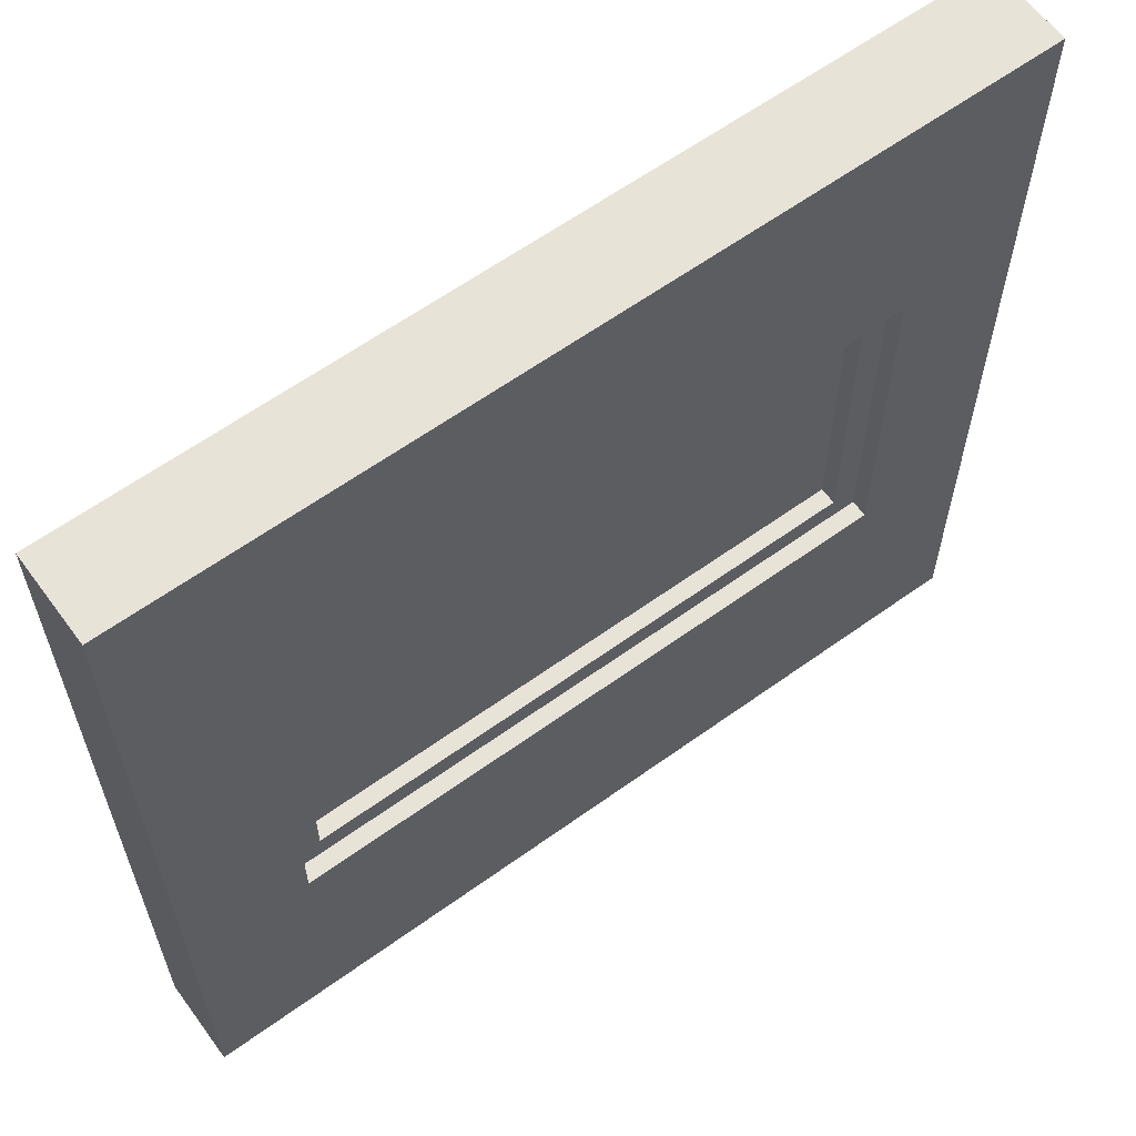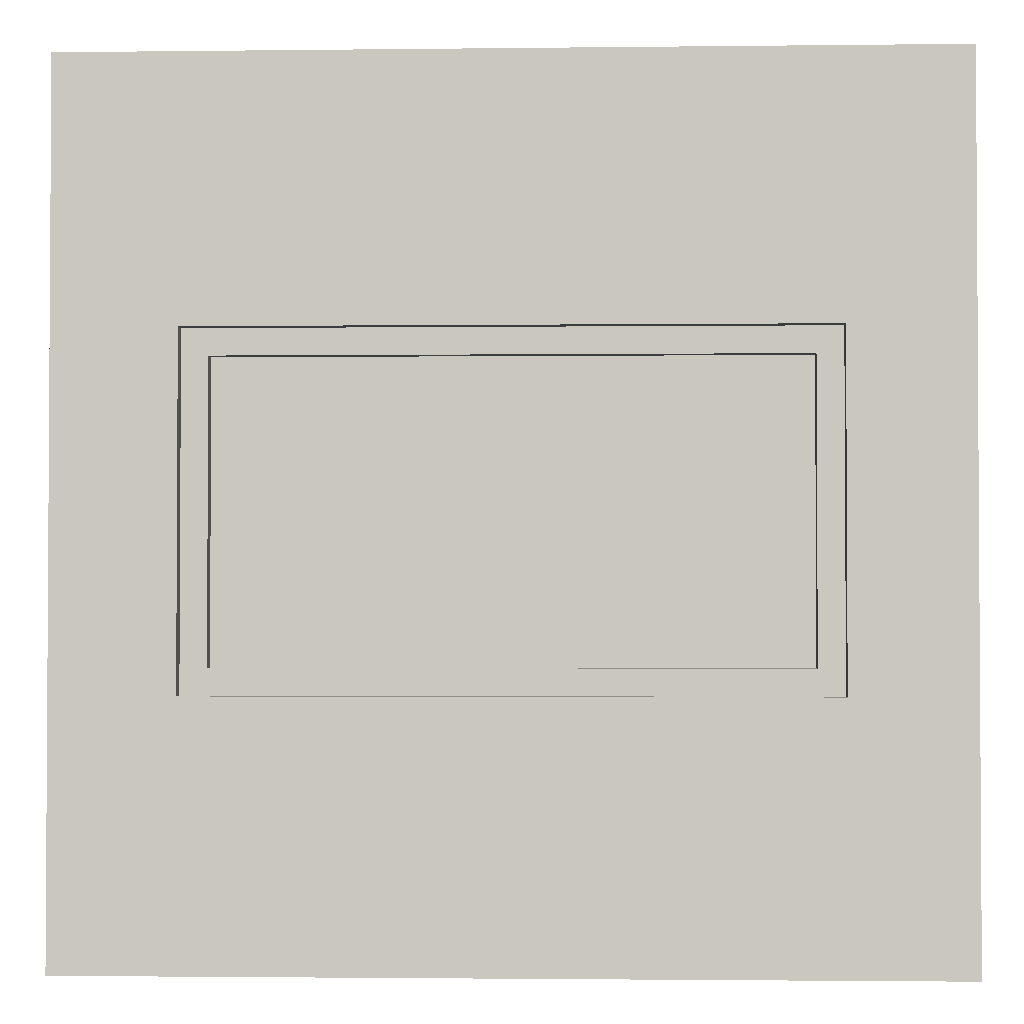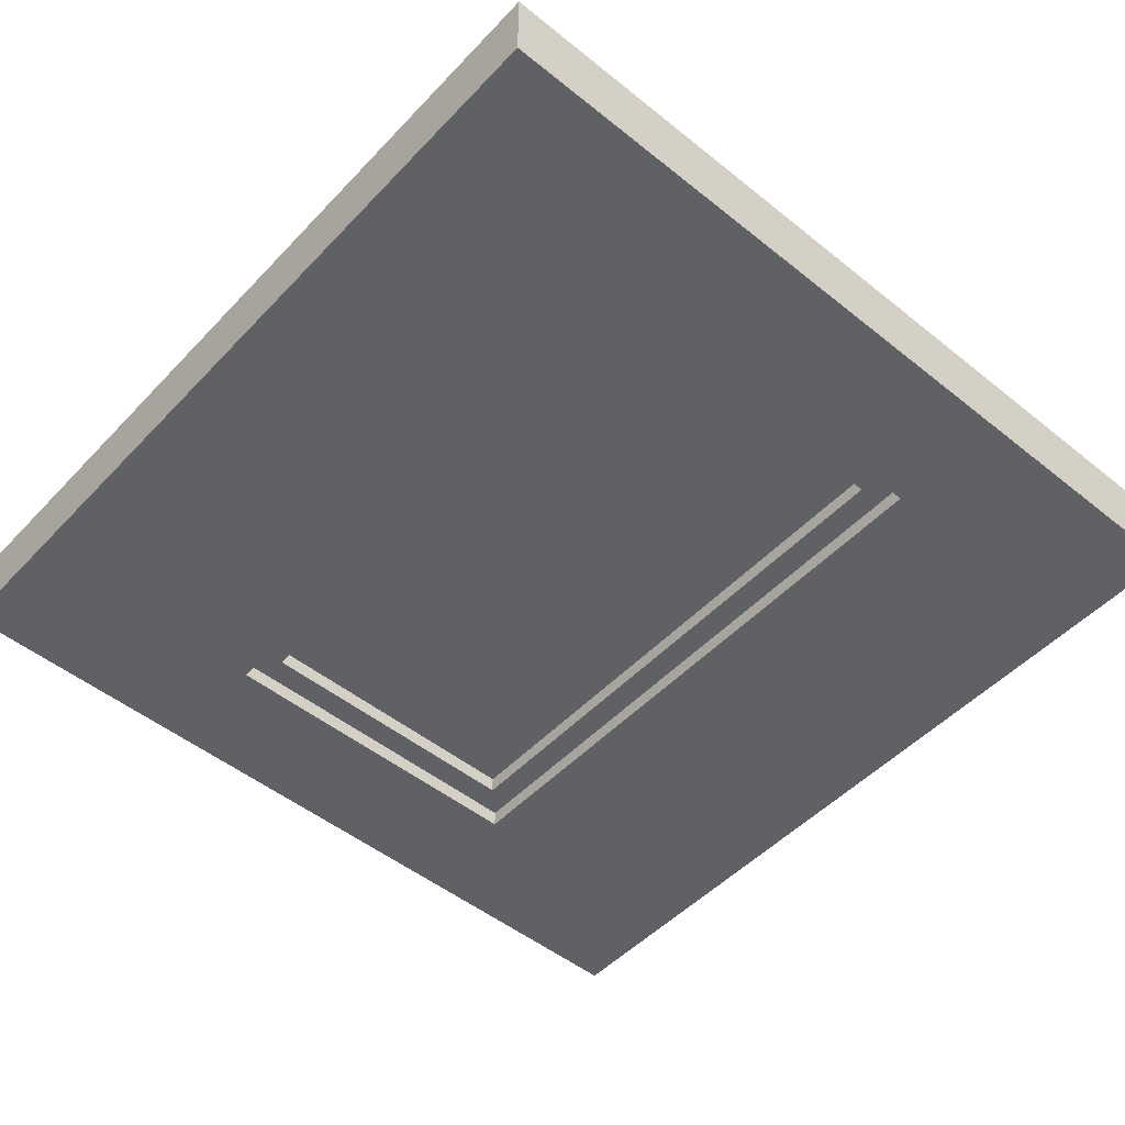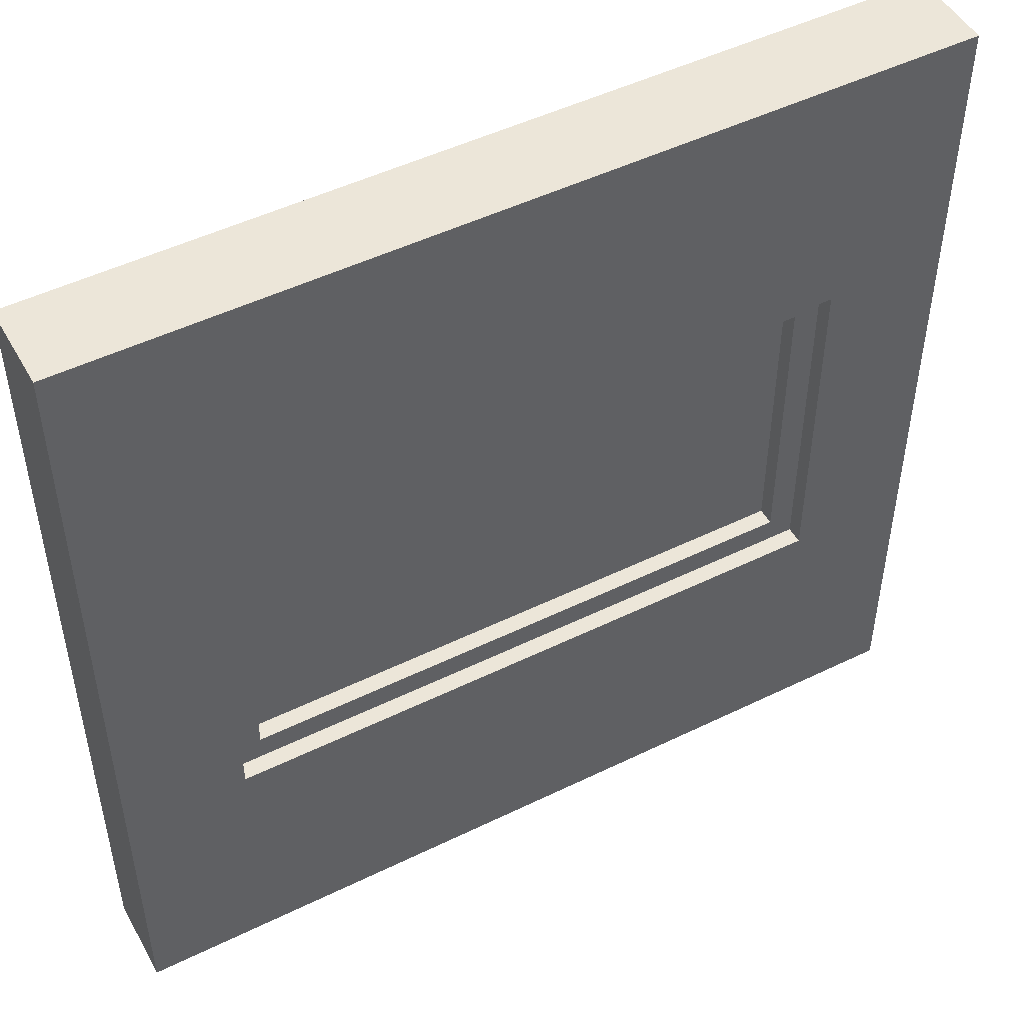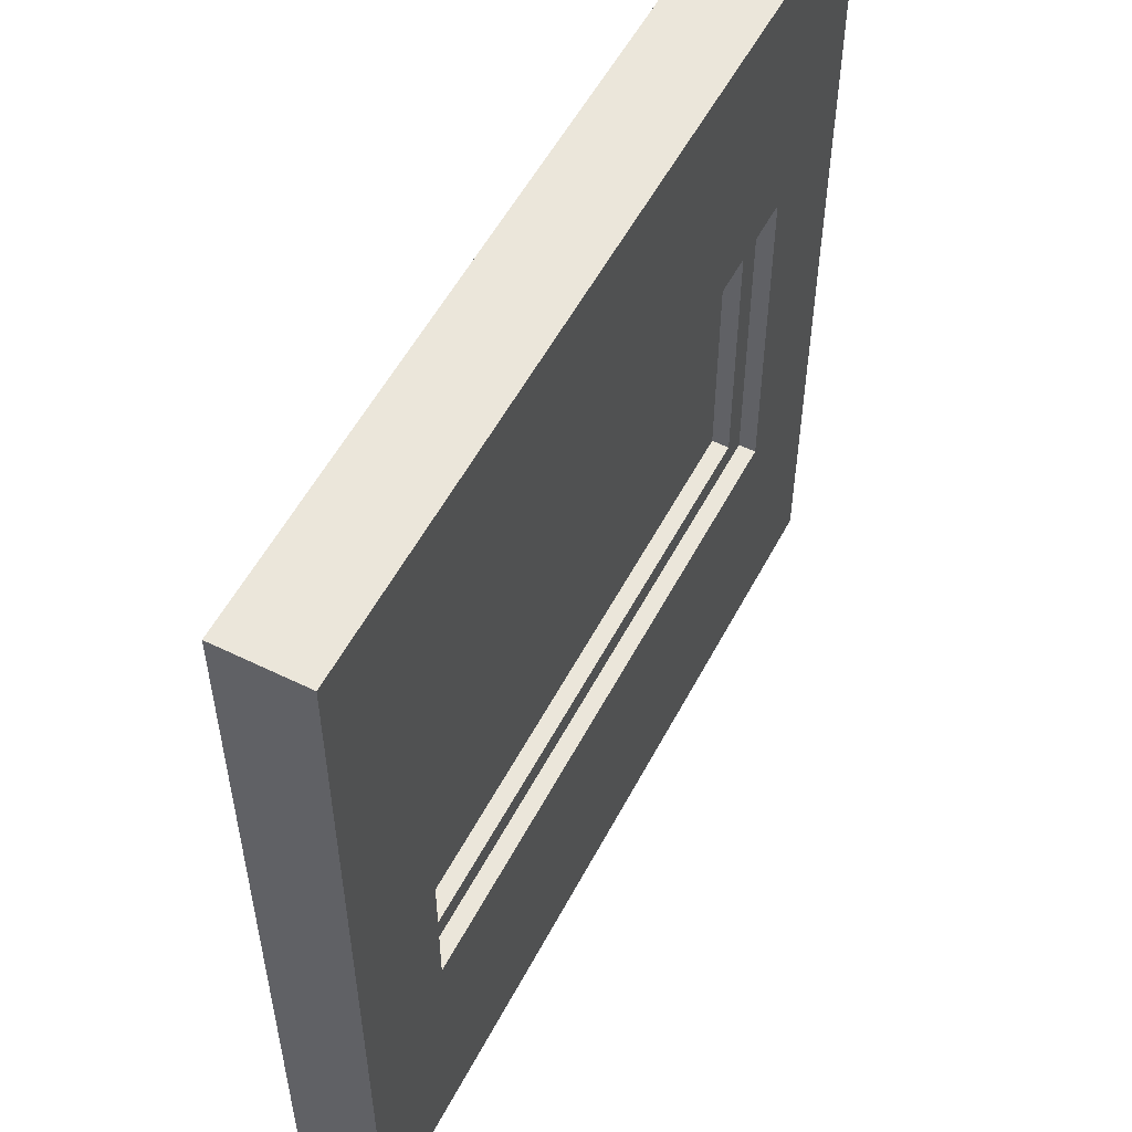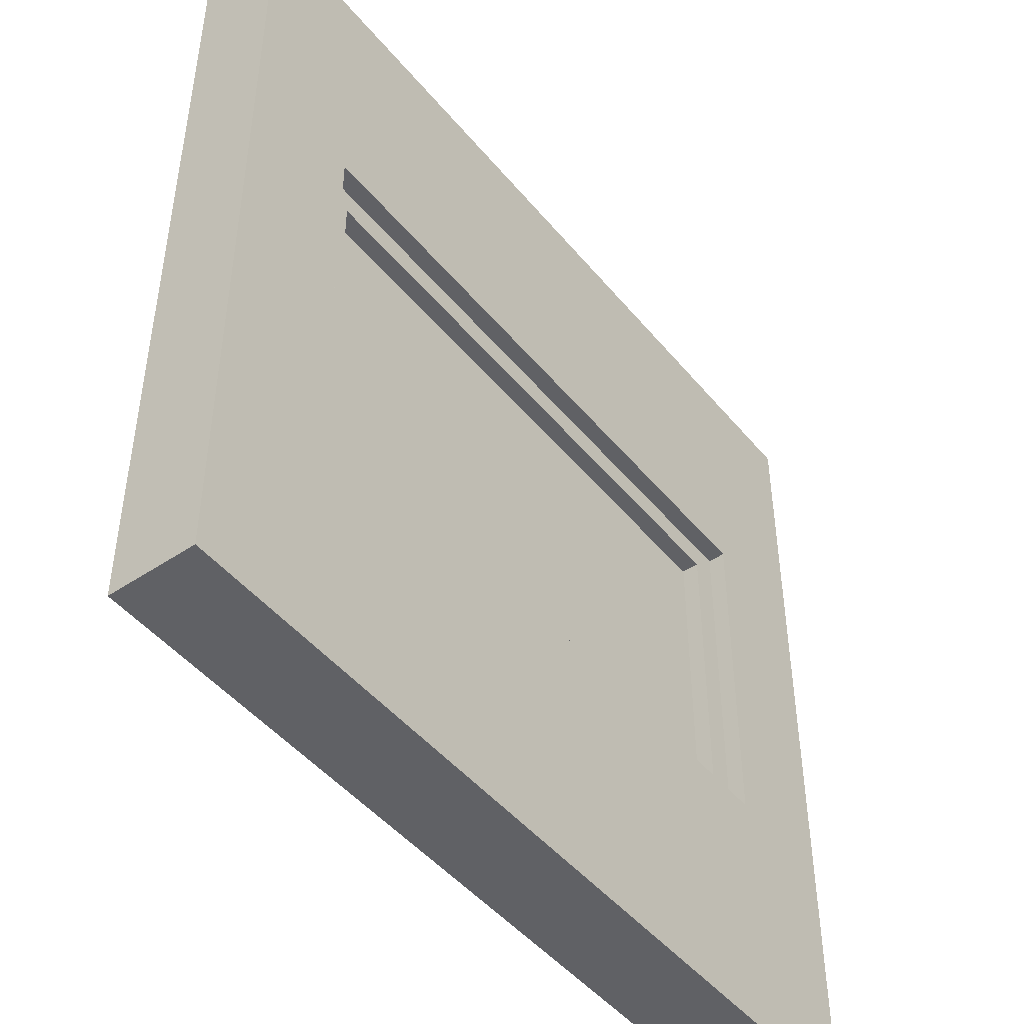
<metadata>
{"format":"obj","ext":"obj","renderer":"f3d","projection":"perspective","resolution":1024,"background":"white","views":[{"elev":61.8,"azim":-36.2,"up":"+Y"},{"elev":-2.0,"azim":-177.6,"up":"+Y"},{"elev":-50.0,"azim":-131.4,"up":"+Z"},{"elev":49.3,"azim":151.6,"up":"+Y"},{"elev":54.8,"azim":-62.6,"up":"+Y"},{"elev":-47.1,"azim":127.3,"up":"+Y"}]}
</metadata>
<code>
g Mesh1 window_10_1 Model
v 0.33 0.67 -0.51
v -0.33 0.67 -0.53
v -0.33 0.67 -0.51
f 1 2 3
v 0.33 0.67 -0.53
f 2 1 4
f 3 2 1
v -0.33 0.33 -0.51
f 5 2 3
v -0.33 0.33 -0.53
f 2 5 6
f 6 5 2
v 0.33 0.33 -0.51
f 7 6 5
v 0.33 0.33 -0.53
f 6 7 8
f 5 6 7
f 8 7 6
f 4 7 8
f 7 4 1
f 8 7 4
f 1 4 7
f 4 1 2
v -0.36 0.7 -0.53
f 9 4 2
v 0.36 0.7 -0.53
f 10 4 9
f 4 10 8
f 9 4 10
f 2 4 9
v -0.36 0.3 -0.53
f 9 2 11
f 11 2 9
f 6 11 2
f 8 11 6
v 0.36 0.3 -0.53
f 8 12 11
f 12 8 10
f 10 8 12
f 8 10 4
f 11 12 8
v -0.36 0.3 -0.55
f 12 13 11
v 0.36 0.3 -0.55
f 13 12 14
f 11 13 12
f 13 9 11
v -0.36 0.7 -0.55
f 9 13 15
f 11 9 13
v -0.36 0.3 -0.47
f 9 16 11
v -0.36 0.7 -0.47
f 16 9 17
f 11 16 9
v 0.36 0.3 -0.47
f 18 11 16
f 11 18 12
f 16 11 18
f 12 18 11
v 0.36 0.7 -0.47
f 19 12 18
f 12 19 10
f 18 12 19
f 10 19 12
f 19 9 10
f 9 19 17
f 17 19 9
v 0.33 0.67 -0.47
f 20 19 17
f 19 20 18
f 18 20 19
v 0.33 0.33 -0.47
f 21 18 20
f 18 21 16
f 16 21 18
v -0.33 0.33 -0.47
f 16 21 22
f 22 21 16
v -0.33 0.33 -0.49
f 21 23 22
v 0.33 0.33 -0.49
f 23 21 24
f 22 23 21
v -0.33 0.67 -0.49
f 25 22 23
v -0.33 0.67 -0.47
f 22 25 26
f 23 22 25
f 26 25 22
f 20 25 26
v 0.33 0.67 -0.49
f 25 20 27
f 26 25 20
f 27 20 25
f 21 27 20
f 27 21 24
f 24 21 27
f 24 21 23
f 24 5 23
f 5 24 7
f 23 5 24
f 3 23 5
f 23 3 25
f 5 23 3
f 25 3 23
f 27 3 25
f 3 27 1
f 25 3 27
f 1 27 3
f 24 1 27
f 1 24 7
f 7 24 1
f 7 24 5
f 5 1 7
f 1 5 3
f 7 1 5
f 3 5 1
f 3 2 5
f 27 1 24
f 23 27 24
f 27 23 25
f 24 27 23
f 25 23 27
f 20 27 21
f 20 18 21
f 20 17 26
f 17 19 20
v 0.36 0.7 -0.45
f 28 17 19
v -0.36 0.7 -0.45
f 17 28 29
f 29 28 17
v -0.5 1 -0.45
f 28 30 29
v 0.5 1 -0.45
f 28 31 30
v 0.5 0 -0.45
f 31 28 32
f 32 28 31
v 0.36 0.3 -0.45
f 33 32 28
v -0.5 0 -0.45
f 32 33 34
f 34 33 32
v -0.36 0.3 -0.45
f 34 33 35
f 35 33 34
f 33 16 35
f 16 33 18
f 35 16 33
f 17 35 16
f 35 17 29
f 16 35 17
f 29 17 35
f 29 30 35
f 29 30 28
f 35 30 29
f 34 35 30
f 30 35 34
v -0.5 2.166e-15 -0.55
f 30 36 34
v -0.5 1 -0.55
f 36 30 37
f 34 36 30
f 36 32 34
v 0.5 2.166e-15 -0.55
f 32 36 38
f 34 32 36
f 38 36 32
f 14 38 36
v 0.5 1 -0.55
f 38 14 39
f 39 14 38
v 0.36 0.7 -0.55
f 40 39 14
f 39 40 37
f 37 40 39
f 37 40 15
f 15 40 37
f 10 15 40
f 15 10 9
f 9 10 15
f 10 9 19
f 40 15 10
f 14 10 40
f 10 14 12
f 12 14 10
f 14 12 13
f 14 36 13
f 36 38 14
f 13 36 14
f 13 36 15
f 15 36 13
f 37 15 36
f 36 15 37
f 37 30 36
f 30 39 37
f 39 30 31
f 31 30 39
f 30 31 28
f 37 39 30
f 31 38 39
f 38 31 32
f 32 31 38
f 39 38 31
f 15 13 9
f 40 10 14
f 14 39 40
f 16 22 17
f 17 22 16
f 26 17 22
f 26 17 20
f 22 17 26
f 17 9 16
f 18 33 16
f 28 18 33
f 18 28 19
f 33 18 28
f 19 28 18
f 19 17 28
f 28 32 33
f 6 11 8
f 2 11 6

</code>
